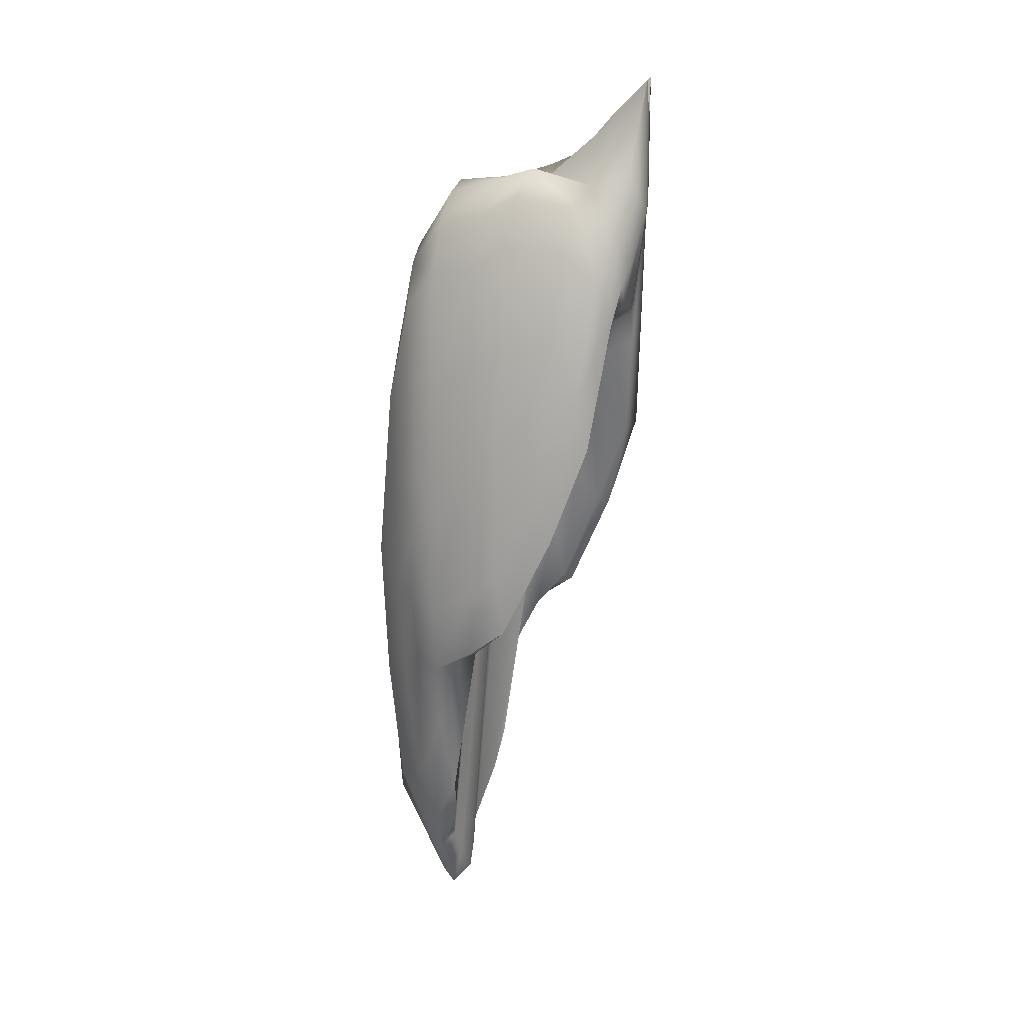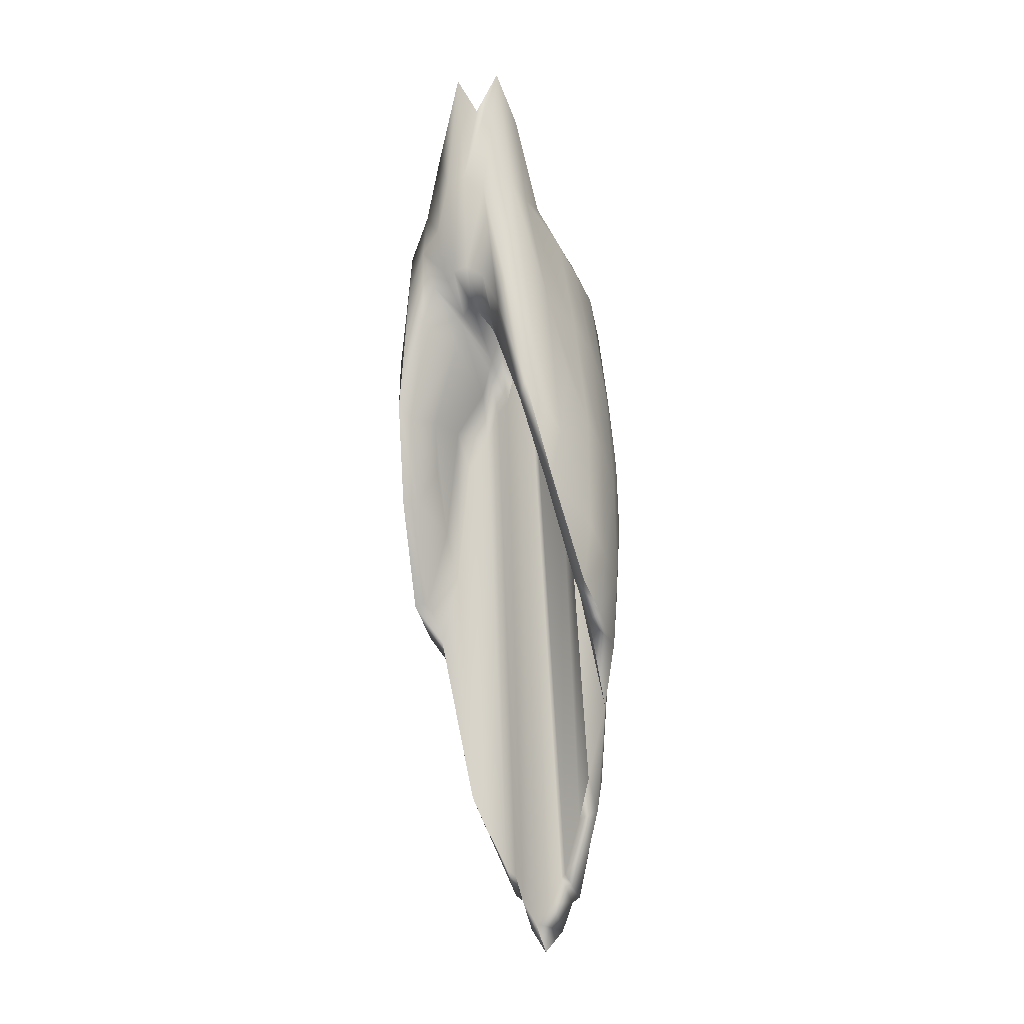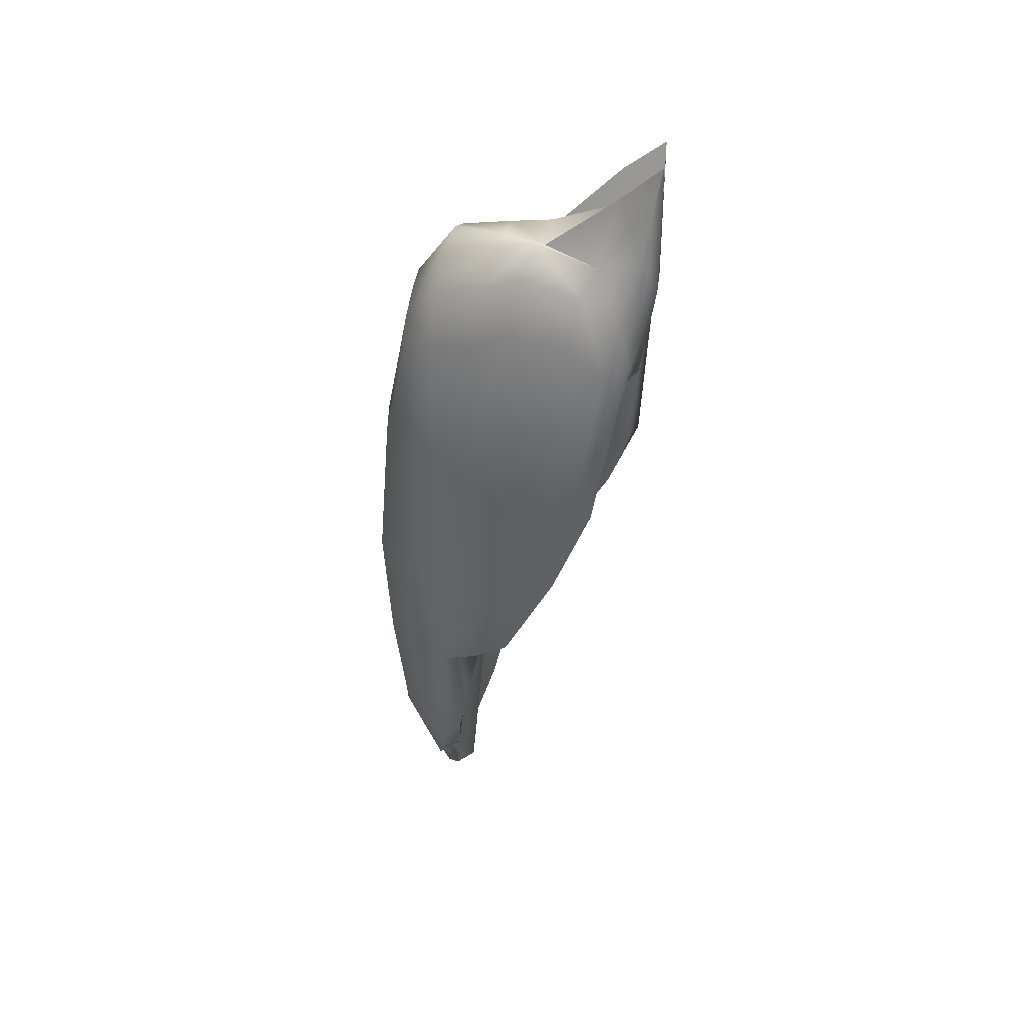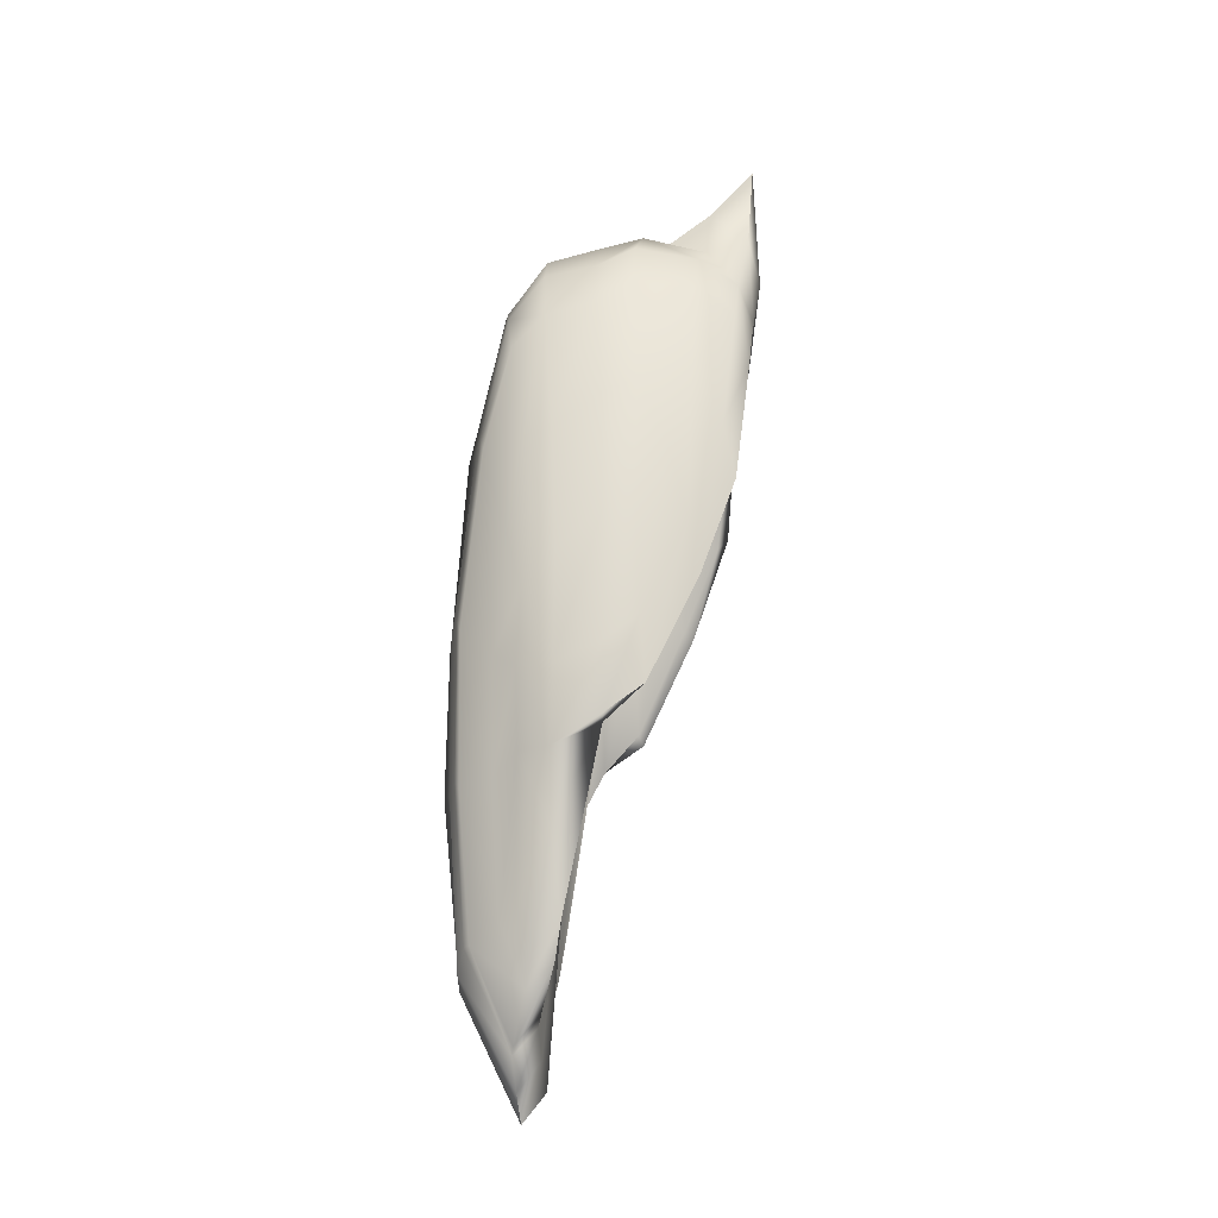
<metadata>
{"format":"obj","ext":"obj","renderer":"f3d","projection":"perspective","resolution":1024,"background":"white","views":[{"elev":16.3,"azim":-67.2,"up":"+Y"},{"elev":-19.6,"azim":28.2,"up":"+Y"},{"elev":43.0,"azim":-68.7,"up":"+Y"},{"elev":-19.4,"azim":-89.6,"up":"+Y"}]}
</metadata>
<code>
g Hair5
v -0.04704 -0.4439 -0.03643
v -0.04582 -0.4617 -0.05253
v -0.05835 -0.391 -0.04274
v 0.05798 -0.3864 -0.04213
v 0.04706 -0.4387 -0.03613
v 0.04794 -0.2854 -0.01315
v 0.05798 -0.3864 -0.04213
v 0.04585 -0.4593 -0.05227
v 0.04706 -0.4387 -0.03613
v -0.0606 -0.3306 -0.01279
v -0.04704 -0.4439 -0.03643
v -0.05835 -0.391 -0.04274
v -0.0606 -0.3306 -0.01279
v -0.04794 -0.2851 -0.01318
v -0.04704 -0.4439 -0.03643
v 0.06047 -0.3297 -0.01267
v 0.05798 -0.3864 -0.04213
v 0.04794 -0.2854 -0.01315
v 0.02032 0.04622 0.08433
v 0.02107 0.0333 0.05672
v 0.03484 0.07545 0.0801
v 0.03653 0.04893 0.05226
v 0.03169 -0.002571 0.00752
v 0.007546 0.04406 0.05878
v 0.005642 0.07472 0.08764
v -0.01267 0.01311 0.08242
v -0.01342 0.004219 0.05503
v 5.037e-07 0.004123 0.01335
v -0.02724 -0.02732 0.07429
v -0.02892 -0.009214 0.04896
v -0.0146 0.01443 0.01305
v -0.01164 -0.04727 0.08469
v 4.439e-06 -0.01309 0.09036
v 0.005642 0.07472 0.08764
v 0.01175 -0.008609 0.08776
v 0.02032 0.04622 0.08433
v 0.03484 0.07545 0.0801
v -0.009609 -0.07848 0.07893
v -0.02504 -0.06056 0.0828
v 4.559e-06 -0.08065 0.08098
v 0.0251 -0.01978 0.082
v 0.009722 -0.07847 0.07898
v 0.0439 -0.01418 0.07304
v 0.03653 0.04893 0.05226
v 0.04239 -0.01689 0.04734
v 0.03169 -0.002571 0.00752
v -0.007645 -0.1029 0.05216
v 4.207e-06 -0.09538 0.05463
v 0.007761 -0.1029 0.05221
v -0.02045 -0.08633 0.07376
v -0.01199 -0.1061 0.0477
v -0.01698 -0.1241 0.046
v 0.02052 -0.08633 0.0738
v 0.01211 -0.1061 0.04775
v 0.01708 -0.1241 0.04606
v -0.03153 -0.11 0.07101
v 0.03154 -0.11 0.07101
v -0.03863 -0.08911 0.07945
v -0.04419 -0.1828 0.06127
v -0.03642 -0.179 0.0423
v -0.04402 -0.2122 0.02587
v -0.05219 -0.1731 0.06858
v -0.05269 -0.2382 0.03877
v -0.04657 -0.2545 0.006376
v -0.0611 -0.2398 0.04514
v -0.05978 -0.3046 0.009252
v -0.04794 -0.2851 -0.01318
v -0.06914 -0.309 0.01238
v -0.0606 -0.3306 -0.01279
v -0.06996 -0.3275 -0.01251
v -0.06679 -0.3459 -0.04302
v -0.05835 -0.391 -0.04274
v -0.05232 -0.3454 -0.06273
v -0.06011 -0.2944 -0.064
v -0.07078 -0.2971 -0.04184
v -0.06437 -0.2479 -0.0611
v -0.07425 -0.284 -0.01272
v -0.06971 -0.2259 -0.04114
v -0.0648 -0.1998 -0.05577
v -0.07314 -0.2018 -0.01308
v -0.07109 -0.1865 0.00608
v -0.0731 -0.2674 0.009145
v -0.06914 -0.309 0.01238
v -0.06509 -0.155 0.02587
v -0.06518 -0.2042 0.03874
v -0.0611 -0.2398 0.04514
v -0.05595 -0.1374 0.06127
v -0.05219 -0.1731 0.06858
v -0.05716 -0.09829 0.04256
v -0.04191 -0.05629 0.07067
v -0.04432 -0.04018 0.04603
v -0.0627 -0.11 0.008272
v -0.07109 -0.1865 0.00608
v -0.03163 -0.00257 0.007493
v -0.04863 -0.03611 0.005661
v -0.06548 -0.1206 -0.01332
v -0.07314 -0.2018 -0.01308
v -0.0333 -0.01613 -0.01764
v -0.06223 -0.1422 -0.04407
v -0.06971 -0.2259 -0.04114
v -0.05112 -0.05088 -0.01773
v -0.05708 -0.1472 -0.06098
v -0.0648 -0.1998 -0.05577
v -0.0481 -0.05884 -0.0495
v -0.03155 -0.02317 -0.05062
v -0.05565 -0.209 -0.07151
v -0.06437 -0.2479 -0.0611
v -0.0443 -0.08008 -0.07091
v -0.05153 -0.2868 -0.07854
v -0.06011 -0.2944 -0.064
v -0.01539 0.006236 -0.01457
v -0.02965 -0.05318 -0.07357
v -0.0421 -0.1492 -0.08733
v -0.04381 -0.3598 -0.07757
v -0.05232 -0.3454 -0.06273
v -0.01488 -0.003851 -0.04961
v -0.03136 -0.1372 -0.0899
v -0.03884 -0.2662 -0.09919
v -0.03725 -0.4422 -0.07258
v -0.04482 -0.4356 -0.06246
v -0.03223 -0.3628 -0.09785
v -0.02648 -0.4545 -0.09044
v -0.0196 -0.4555 -0.09404
v -0.02912 -0.257 -0.102
v -0.024 -0.3571 -0.1013
v -0.01472 -0.0417 -0.07492
v -0.01583 -0.3635 -0.1048
v -0.01289 -0.47 -0.09781
v -4.131e-09 -0.4781 -0.09717
v -0.02057 -0.1405 -0.09314
v -0.01939 -0.2625 -0.1055
v -2.262e-09 -0.361 -0.1093
v 0.01289 -0.47 -0.09786
v -3.284e-07 -0.2683 -0.1081
v 0.01583 -0.3635 -0.1048
v 0.01959 -0.4555 -0.0941
v -0.0001115 -0.1422 -0.09916
v 0.01938 -0.2625 -0.1055
v 0.024 -0.3571 -0.1013
v -3.473e-05 -0.03807 -0.07706
v 0.01702 -0.1389 -0.0931
v 7.553e-06 0.003319 -0.04919
v 0.03224 -0.3629 -0.09778
v 0.02647 -0.4546 -0.09049
v 0.0373 -0.4426 -0.07229
v 0.02909 -0.257 -0.1019
v 0.01431 -0.04161 -0.07487
v 3.767e-07 0.006854 -0.01421
v 0.04365 -0.3618 -0.07772
v 0.04489 -0.4368 -0.06195
v 0.05211 -0.3495 -0.06242
v 0.03883 -0.2662 -0.09903
v 0.05109 -0.2878 -0.07845
v 0.05959 -0.2971 -0.06303
v 0.04195 -0.1493 -0.08731
v 0.05534 -0.21 -0.07162
v 0.06389 -0.2471 -0.06021
v 0.02761 -0.1364 -0.08989
v 0.05704 -0.148 -0.06098
v 0.06458 -0.1993 -0.0555
v 0.04425 -0.08022 -0.07091
v 0.02913 -0.05315 -0.07354
v 0.06215 -0.1422 -0.04398
v 0.06935 -0.221 -0.04062
v 0.04809 -0.05886 -0.04949
v 0.01494 -0.003852 -0.04958
v 0.06548 -0.1206 -0.01332
v 0.07307 -0.2012 -0.01302
v 0.05112 -0.05089 -0.01773
v 0.03155 -0.02317 -0.0506
v 0.01551 0.006233 -0.01457
v 0.0627 -0.11 0.008271
v 0.07109 -0.1865 0.006079
v 0.04863 -0.03611 0.005662
v 0.03336 -0.01613 -0.01764
v 5.037e-07 0.004123 0.01335
v -0.01342 0.004219 0.05503
v 0.05716 -0.09829 0.04256
v 0.06509 -0.155 0.02587
v 0.01472 0.01441 0.0131
v 0.02107 0.0333 0.05672
v 0.007546 0.04406 0.05878
v 0.005642 0.07472 0.08764
v 0.02032 0.04622 0.08433
v 0.06518 -0.2042 0.03874
v 0.07109 -0.1865 0.006079
v 0.05595 -0.1374 0.06127
v 0.03863 -0.087 0.07562
v 0.05219 -0.1731 0.06858
v 0.07309 -0.2674 0.009151
v 0.07307 -0.2012 -0.01302
v 0.0611 -0.2398 0.04514
v 0.06913 -0.309 0.01239
v 0.04419 -0.1828 0.06127
v 0.0611 -0.2398 0.04514
v 0.03642 -0.179 0.04231
v 0.07409 -0.2828 -0.01257
v 0.06935 -0.221 -0.04062
v 0.06979 -0.3263 -0.01232
v 0.05269 -0.2382 0.03877
v 0.06913 -0.309 0.01239
v 0.04402 -0.2122 0.02587
v 0.07023 -0.2913 -0.04101
v 0.06458 -0.1993 -0.0555
v 0.06389 -0.2471 -0.06021
v 0.05977 -0.3045 0.009251
v 0.04657 -0.2545 0.006367
v 0.06622 -0.3413 -0.04205
v 0.05959 -0.2971 -0.06303
v 0.06047 -0.3297 -0.01267
v 0.04794 -0.2854 -0.01315
v 0.05798 -0.3864 -0.04213
v 0.05211 -0.3495 -0.06242
v 0.03842 -0.1966 -0.01331
v 0.04657 -0.2545 0.006367
v 0.04794 -0.2854 -0.01315
v 0.03714 -0.1755 0.007895
v 0.04402 -0.2122 0.02587
v 0.03642 -0.179 0.04231
v 0.01692 -0.1735 -0.0178
v 0.01651 -0.1468 0.005346
v 0.01708 -0.1241 0.04606
v 0.01211 -0.1061 0.04775
v 0.01151 -0.1274 0.005486
v 0.0121 -0.1524 -0.01883
v 0.007931 -0.1476 -0.01681
v 0.007447 -0.1226 0.009124
v 7.471e-07 -0.1162 -0.01582
v 0.007761 -0.1029 0.05221
v 3.803e-06 -0.1047 0.01111
v 4.207e-06 -0.09538 0.05463
v -0.007982 -0.1471 -0.01684
v 3.803e-06 -0.1047 0.01111
v 7.471e-07 -0.1162 -0.01582
v -0.007346 -0.1227 0.009083
v 4.207e-06 -0.09538 0.05463
v -0.007645 -0.1029 0.05216
v -0.01199 -0.1061 0.0477
v -0.01171 -0.1275 0.005463
v -0.01688 -0.1536 -0.01885
v -0.02595 -0.1738 -0.01781
v -0.01703 -0.1469 0.005341
v -0.01698 -0.1241 0.046
v -0.03642 -0.179 0.0423
v -0.03713 -0.1755 0.007874
v -0.03855 -0.197 -0.01332
v -0.04794 -0.2851 -0.01318
v -0.04657 -0.2545 0.006376
v -0.04402 -0.2122 0.02587
v -0.04482 -0.4356 -0.06246
v -0.05232 -0.3454 -0.06273
v -0.05835 -0.391 -0.04274
v -0.04582 -0.4617 -0.05253
v 2.89e-07 -0.5356 -0.04526
v 0.0125 -0.5395 -0.06242
v 1.834e-07 -0.5541 -0.05997
v 0.01194 -0.5211 -0.04768
v 0.007931 -0.1476 -0.01681
v 7.471e-07 -0.1162 -0.01582
v 0.0121 -0.1524 -0.01883
v -0.0119 -0.5187 -0.04775
v 1.834e-07 -0.5541 -0.05997
v -0.007982 -0.1471 -0.01684
v -0.01246 -0.5374 -0.06244
v -0.01688 -0.1536 -0.01885
v -0.01867 -0.501 -0.04986
v -0.02558 -0.4943 -0.04804
v -0.02595 -0.1738 -0.01781
v -0.03855 -0.197 -0.01332
v -0.01908 -0.5173 -0.0649
v -0.03753 -0.4666 -0.04023
v -0.04704 -0.4439 -0.03643
v -0.04794 -0.2851 -0.01318
v -0.01289 -0.47 -0.09781
v 1.834e-07 -0.5541 -0.05997
v -4.131e-09 -0.4781 -0.09717
v -0.0196 -0.4555 -0.09404
v 0.01289 -0.47 -0.09786
v -0.02648 -0.4545 -0.09044
v -0.02583 -0.5127 -0.06409
v -0.03753 -0.4666 -0.04023
v 0.01898 -0.5202 -0.06494
v 0.01959 -0.4555 -0.0941
v 0.02647 -0.4546 -0.09049
v -0.03731 -0.4821 -0.05695
v -0.03725 -0.4422 -0.07258
v -0.04704 -0.4439 -0.03643
v -0.04482 -0.4356 -0.06246
v -0.04582 -0.4617 -0.05253
v 0.01805 -0.5045 -0.04984
v 0.02554 -0.5169 -0.06347
v 0.02134 -0.502 -0.04913
v 0.01692 -0.1735 -0.0178
v 0.03842 -0.1966 -0.01331
v 0.03733 -0.4827 -0.05642
v 0.0373 -0.4426 -0.07229
v 0.0375 -0.4658 -0.04022
v 0.04794 -0.2854 -0.01315
v 0.04706 -0.4387 -0.03613
v 0.04585 -0.4593 -0.05227
v 0.04489 -0.4368 -0.06195
v 0.04706 -0.4387 -0.03613
v 0.05798 -0.3864 -0.04213
v 0.05211 -0.3495 -0.06242
v 0.04489 -0.4368 -0.06195
v 0.04585 -0.4593 -0.05227
g Hair5_0
f 3 2 1
f 6 5 4
f 9 8 7
f 12 11 10
f 15 14 13
f 18 17 16
f 21 20 19
f 21 22 20
f 22 23 20
f 26 25 24
f 26 24 27
f 24 28 27
f 29 26 27
f 29 27 30
f 27 31 30
f 32 26 29
f 33 26 32
f 33 34 26
f 35 34 33
f 35 36 34
f 37 36 35
f 33 32 38
f 32 29 39
f 38 32 39
f 35 33 40
f 40 33 38
f 37 35 41
f 42 35 40
f 41 35 42
f 41 43 37
f 43 44 37
f 43 45 44
f 45 46 44
f 40 38 47
f 48 40 47
f 42 40 48
f 49 42 48
f 47 38 50
f 51 47 50
f 50 38 39
f 51 50 52
f 53 42 49
f 54 53 49
f 53 41 42
f 54 55 53
f 50 39 56
f 50 56 52
f 53 57 41
f 55 57 53
f 39 58 56
f 39 29 58
f 52 56 59
f 60 52 59
f 60 59 61
f 59 56 62
f 56 58 62
f 59 63 61
f 59 62 63
f 61 63 64
f 62 65 63
f 63 66 64
f 63 65 66
f 64 66 67
f 65 68 66
f 66 69 67
f 66 68 69
f 68 70 69
f 69 70 71
f 69 71 72
f 72 71 73
f 71 74 73
f 71 75 74
f 75 76 74
f 70 77 71
f 77 75 71
f 75 78 76
f 78 79 76
f 80 78 75
f 77 80 75
f 81 80 77
f 82 77 70
f 82 81 77
f 83 82 70
f 84 81 82
f 85 82 83
f 85 84 82
f 86 85 83
f 87 85 86
f 88 87 86
f 88 58 87
f 89 84 85
f 87 89 85
f 58 90 87
f 87 90 89
f 29 90 58
f 29 30 90
f 30 91 90
f 90 91 89
f 89 92 84
f 92 93 84
f 30 94 91
f 31 94 30
f 91 95 89
f 95 92 89
f 94 95 91
f 92 96 93
f 92 95 96
f 96 97 93
f 94 98 95
f 94 31 98
f 96 99 97
f 99 100 97
f 95 101 96
f 98 101 95
f 96 101 99
f 99 102 100
f 102 103 100
f 101 104 99
f 99 104 102
f 98 105 101
f 105 104 101
f 102 106 103
f 106 107 103
f 104 108 102
f 102 108 106
f 106 109 107
f 109 110 107
f 98 111 105
f 31 111 98
f 105 112 104
f 112 108 104
f 108 113 106
f 106 113 109
f 109 114 110
f 114 115 110
f 111 116 105
f 105 116 112
f 112 117 108
f 117 113 108
f 113 118 109
f 109 118 114
f 114 119 115
f 119 120 115
f 114 121 119
f 118 121 114
f 121 122 119
f 123 122 121
f 124 118 113
f 117 124 113
f 125 121 118
f 125 123 121
f 124 125 118
f 112 126 117
f 116 126 112
f 125 127 123
f 127 128 123
f 129 128 127
f 117 130 124
f 126 130 117
f 124 131 125
f 131 127 125
f 130 131 124
f 132 129 127
f 132 127 131
f 133 129 132
f 134 131 130
f 134 132 131
f 135 133 132
f 135 132 134
f 136 133 135
f 137 130 126
f 137 134 130
f 138 135 134
f 138 134 137
f 139 136 135
f 139 135 138
f 140 137 126
f 140 126 116
f 141 138 137
f 141 137 140
f 142 140 116
f 142 116 111
f 139 143 136
f 143 144 136
f 145 144 143
f 146 139 138
f 146 138 141
f 147 141 140
f 147 140 142
f 148 142 111
f 148 111 31
f 149 145 143
f 150 145 149
f 151 150 149
f 152 143 139
f 149 143 152
f 146 152 139
f 151 149 153
f 153 149 152
f 154 151 153
f 155 152 146
f 153 152 155
f 154 153 156
f 156 153 155
f 157 154 156
f 158 155 146
f 158 146 141
f 158 141 147
f 157 156 159
f 160 157 159
f 156 155 161
f 161 155 158
f 159 156 161
f 162 158 147
f 162 161 158
f 160 159 163
f 164 160 163
f 159 161 165
f 165 161 162
f 163 159 165
f 162 147 166
f 166 147 142
f 166 142 148
f 164 163 167
f 168 164 167
f 163 165 169
f 167 163 169
f 170 165 162
f 170 162 166
f 169 165 170
f 171 166 148
f 170 166 171
f 168 167 172
f 173 168 172
f 167 169 174
f 172 167 174
f 175 169 170
f 175 170 171
f 174 169 175
f 171 148 176
f 176 148 31
f 176 31 177
f 173 172 178
f 179 173 178
f 175 171 180
f 180 171 176
f 172 174 45
f 178 172 45
f 46 174 175
f 45 174 46
f 46 175 180
f 46 180 181
f 181 180 176
f 181 176 182
f 181 182 183
f 181 183 184
f 178 45 43
f 185 179 178
f 186 179 185
f 187 178 43
f 187 185 178
f 187 43 188
f 41 188 43
f 57 188 41
f 189 187 188
f 189 188 57
f 185 187 189
f 190 186 185
f 191 186 190
f 192 185 189
f 190 185 192
f 193 190 192
f 194 189 57
f 194 57 55
f 195 189 194
f 196 194 55
f 197 191 190
f 197 190 193
f 198 191 197
f 199 197 193
f 200 195 194
f 200 194 196
f 201 195 200
f 202 200 196
f 203 198 197
f 203 197 199
f 204 198 203
f 205 204 203
f 206 201 200
f 206 200 202
f 199 201 206
f 207 206 202
f 205 203 208
f 208 203 199
f 209 205 208
f 210 206 207
f 210 199 206
f 208 199 210
f 211 210 207
f 212 208 210
f 209 208 212
f 213 209 212
f 216 215 214
f 215 217 214
f 215 218 217
f 218 219 217
f 214 217 220
f 217 219 221
f 217 221 220
f 219 222 221
f 221 222 223
f 220 221 224
f 224 221 223
f 225 220 224
f 225 224 226
f 224 223 227
f 224 227 226
f 226 227 228
f 223 229 227
f 227 230 228
f 227 229 230
f 229 231 230
f 234 233 232
f 233 235 232
f 233 236 235
f 236 237 235
f 235 237 238
f 232 235 239
f 239 235 238
f 240 232 239
f 240 239 241
f 239 238 242
f 239 242 241
f 238 243 242
f 242 243 244
f 241 242 245
f 245 242 244
f 246 241 245
f 246 245 247
f 245 248 247
f 245 244 248
f 244 249 248
f 252 251 250
f 253 252 250
f 256 255 254
f 255 257 254
f 257 258 254
f 258 259 254
f 260 258 257
f 254 259 261
f 254 261 262
f 259 263 261
f 261 264 262
f 261 263 265
f 266 261 265
f 261 266 264
f 266 265 267
f 265 268 267
f 267 268 269
f 266 270 264
f 270 266 267
f 271 267 269
f 271 269 272
f 269 273 272
f 274 264 270
f 275 264 274
f 276 275 274
f 277 274 270
f 255 275 276
f 278 255 276
f 277 270 279
f 280 270 267
f 270 280 279
f 267 281 280
f 282 255 278
f 283 282 278
f 257 255 282
f 283 284 282
f 279 280 285
f 281 285 280
f 286 279 285
f 281 287 285
f 286 285 288
f 287 289 285
f 285 289 288
f 290 257 282
f 290 260 257
f 284 291 282
f 290 282 291
f 290 292 260
f 292 290 291
f 292 293 260
f 294 293 292
f 295 291 284
f 291 295 292
f 296 295 284
f 297 294 292
f 295 297 292
f 298 294 297
f 299 298 297
f 300 295 296
f 297 295 300
f 301 300 296
f 302 297 300
f 305 304 303
f 306 305 303

</code>
